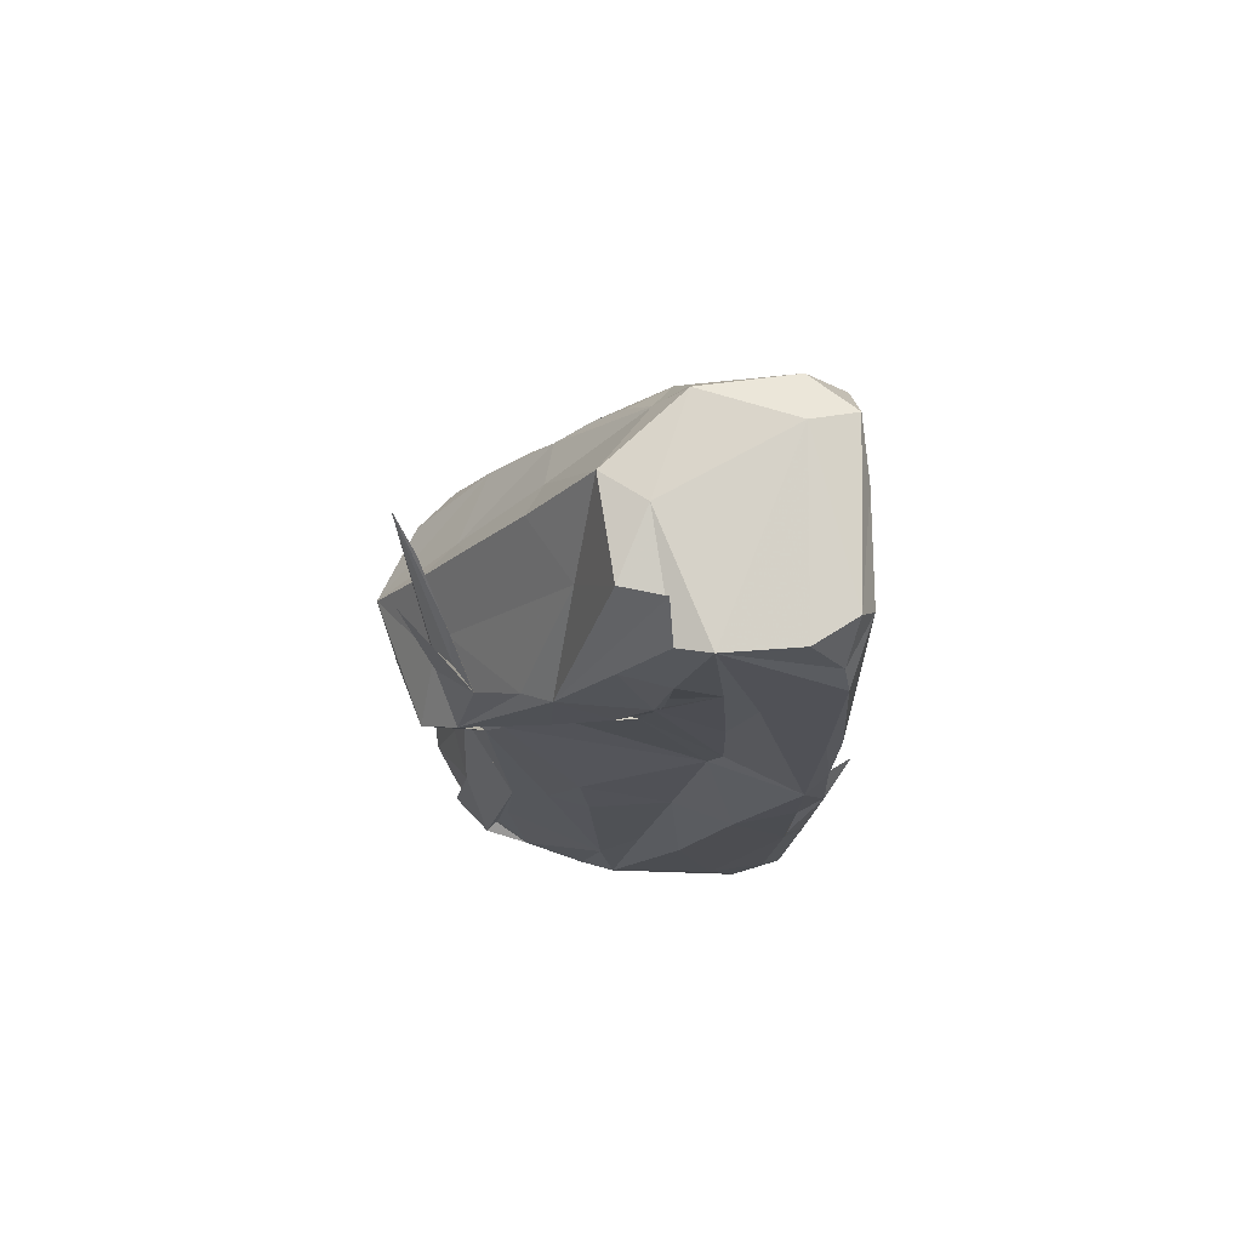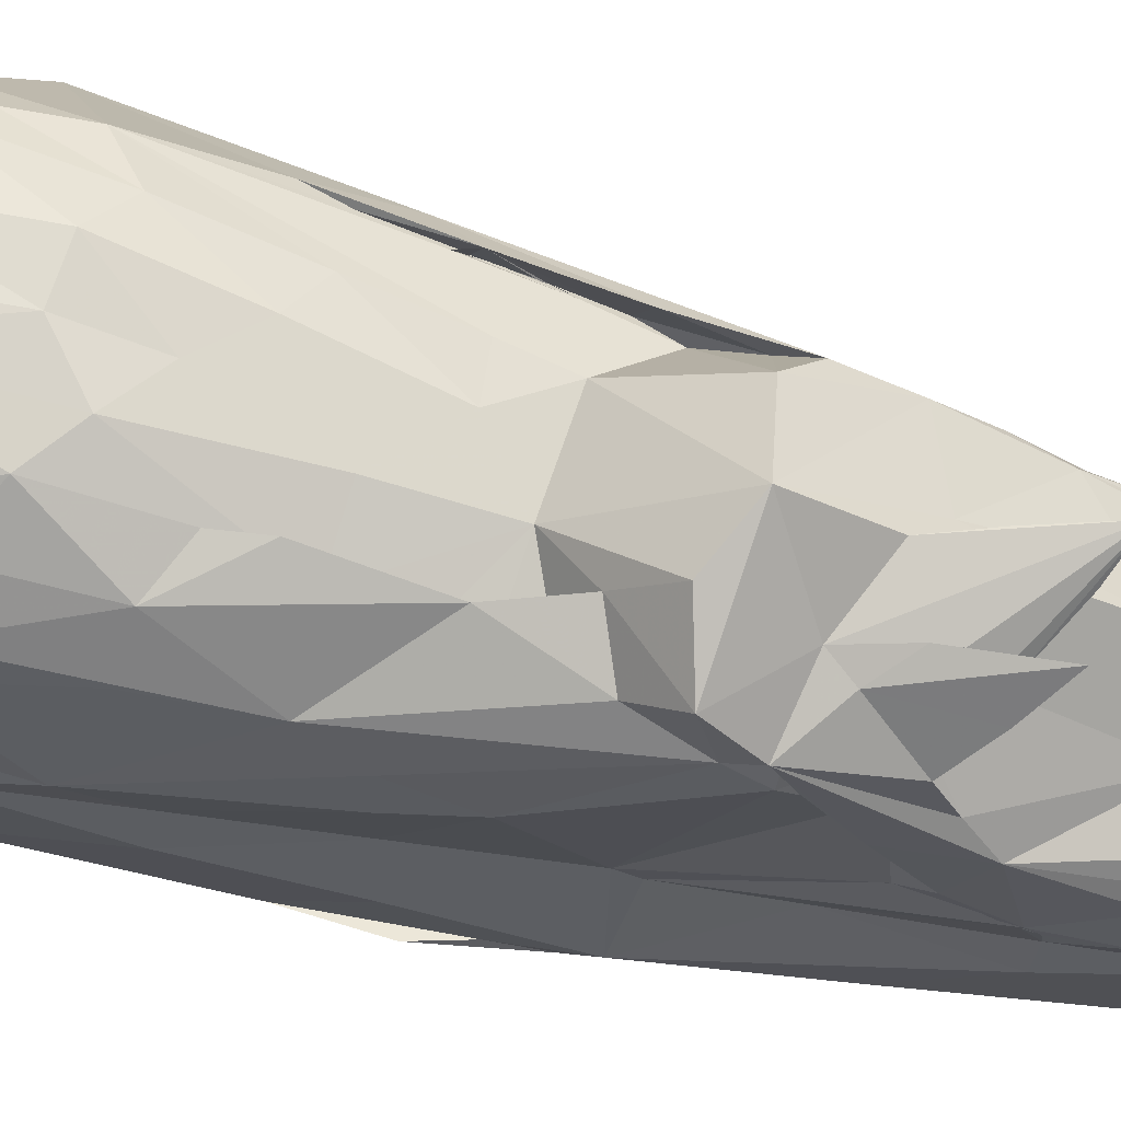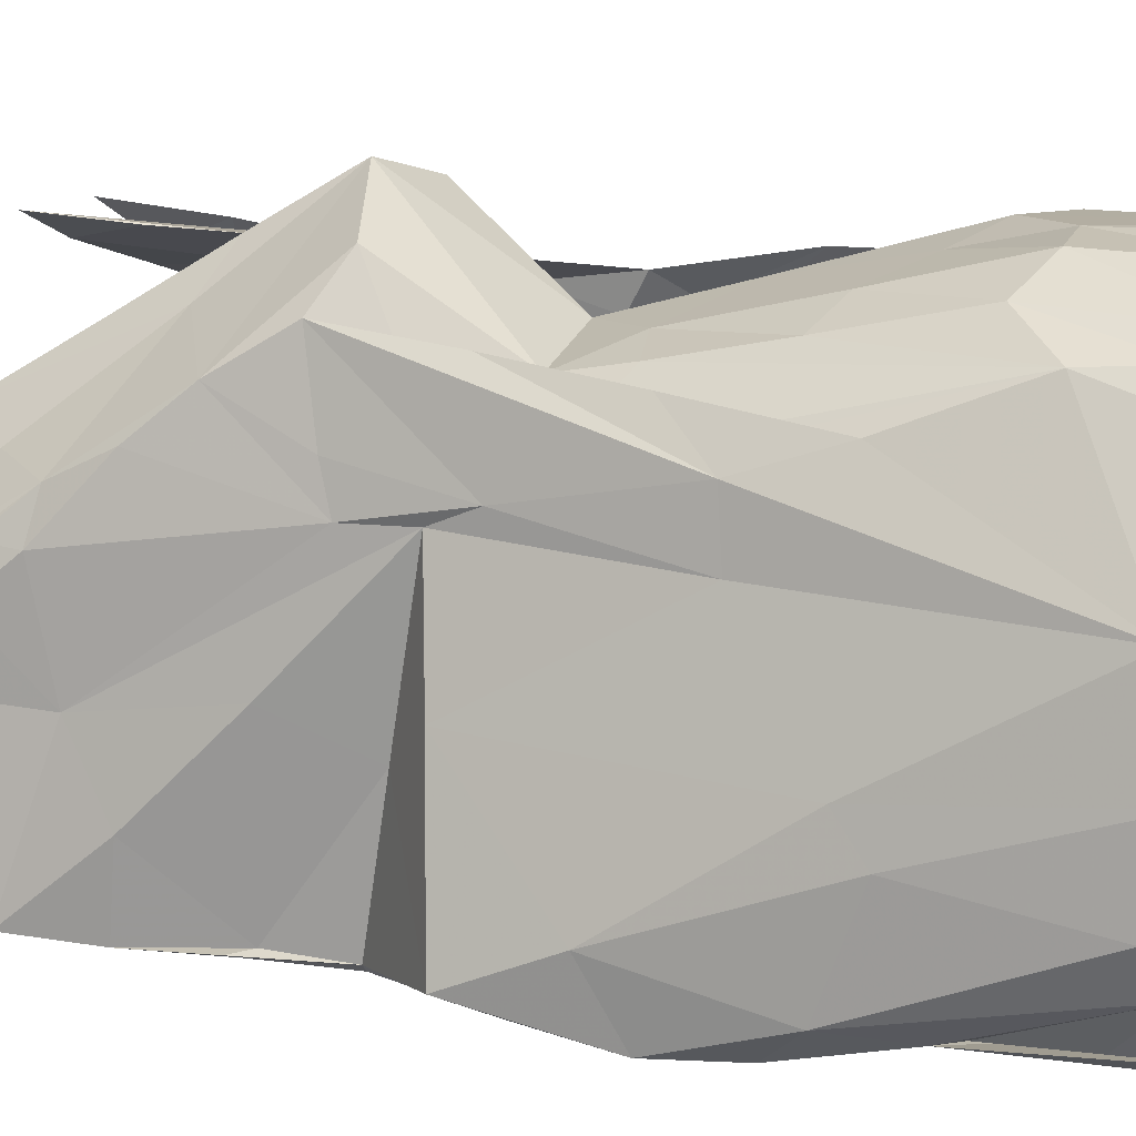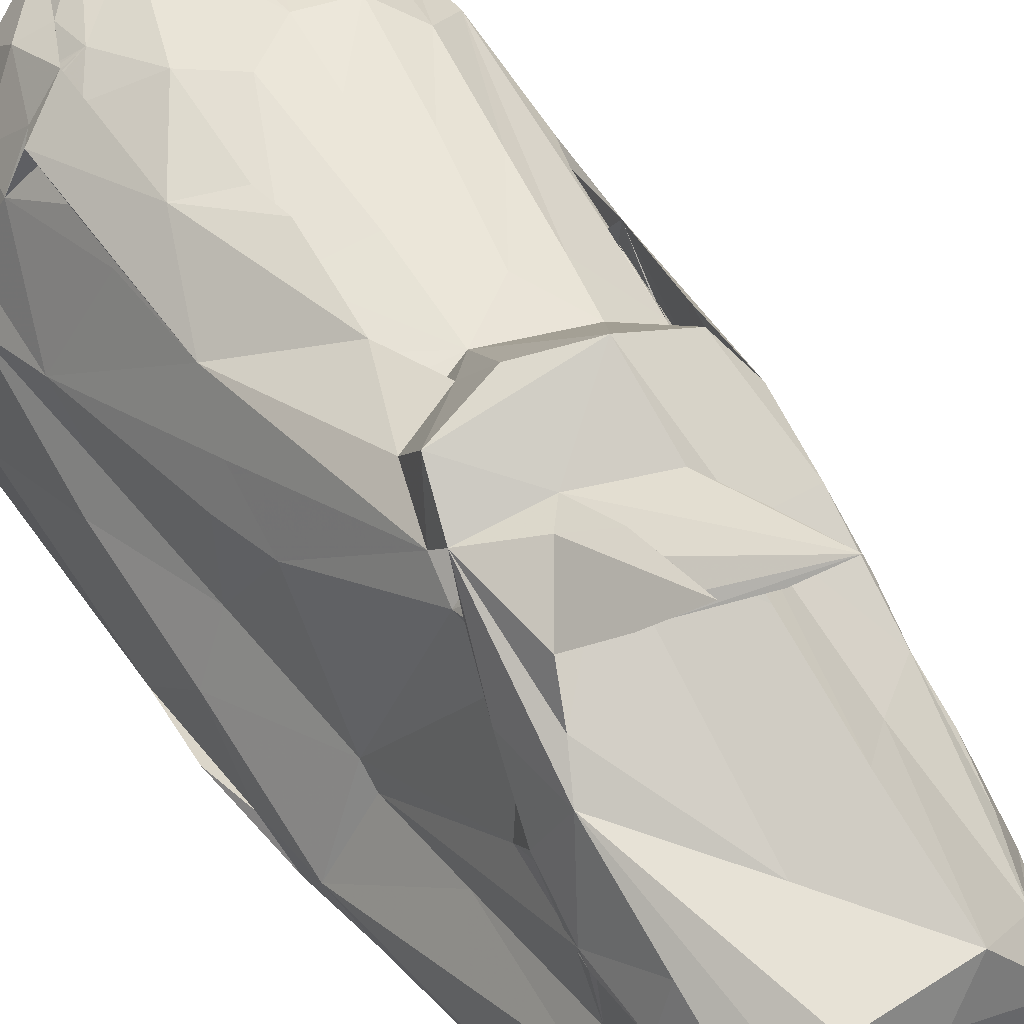
<metadata>
{"format":"obj","ext":"obj","renderer":"f3d","projection":"perspective","resolution":1024,"background":"white","views":[{"elev":78.7,"azim":89.9,"up":"+Y"},{"elev":72.5,"azim":104.2,"up":"+Z"},{"elev":14.4,"azim":-76.7,"up":"+Z"},{"elev":43.0,"azim":149.2,"up":"+Z"}]}
</metadata>
<code>
v -1.984 -4.987 -1.908
v -1.959 -4.232 -1.852
v -1.849 -5 -1.583
v -1.79 -3.601 -1.973
v -2.148 -3.62 -1.429
v -1.787 -3.222 -1.897
v -2.012 -4.941 -1.172
v -2.159 -4.774 -1.008
v -2.164 -4.289 -0.6608
v -2.011 -4.858 0.08557
v -1.722 -4.913 0.1128
v -2.305 -3.416 -1.079
v -2.289 -3.636 -0.3148
v -2.141 -4.063 -0.0115
v -2.146 -3.482 0.5161
v -1.129 -4.936 -2.183
v -0.5158 -4.966 -2.215
v -0.4385 -4.902 -1.579
v -1.173 -3.154 -2.138
v -0.3817 -3.536 -2.162
v 1.474 -4.959 -1.692
v 1.16 -4.886 -1.412
v 0.5499 -4.938 -2.186
v -1.713 -2.455 -1.913
v -1.902 -2.266 -1.889
v -2.155 -1.632 -1.762
v -1.862 -1.308 -2.09
v -2.191 -1.974 -0.8295
v -2.109 -1.718 -0.4802
v -1.671 -1.049 0.609
v -2.059 -0.6406 -2.046
v -2.112 -0.2999 -1.425
v -2.05 0.5354 -1.776
v -1.52 0.2137 -2.094
v -1.633 0.6421 -0.3439
v -1.55 -2.806 -1.947
v -1.447 -1.807 -2.031
v -1.169 -0.7804 -2.076
v -0.5542 -1.268 -2.094
v -0.2594 -1.871 -2.112
v -0.6209 0.851 -2.032
v 0.04768 0.6057 -2.036
v -1.772 -4.57 0.949
v -1.634 -3.976 1.477
v -1.547 -4.841 1.251
v -0.4984 -4.874 1.899
v -1.295 -4.82 1.582
v -0.9414 -4.497 1.933
v -1.17 -3.842 2.012
v -1.428 -2.846 1.818
v -1.366 -3.505 1.858
v 0.3256 -4.86 2.138
v -0.1004 -4.856 2.253
v -0.5265 -4.075 2.248
v 0.0497 -4.392 2.325
v -0.5914 -2.72 2.324
v -0.05479 -2.754 2.352
v -1.532 -1.772 1.401
v -1.603 -1.002 1.153
v -0.9818 -2.467 2.08
v -1.424 -1.391 1.409
v -1.351 -0.7992 1.323
v -0.8747 -1.332 1.817
v -0.4772 -1.543 2.017
v -0.02684 -1.983 2.18
v -1.319 -0.579 1.564
v -1.394 -0.6955 1.24
v -0.7846 -0.3925 1.611
v -1.304 0.004129 1.136
v -1.384 -0.6944 1.242
v -1.395 0.3597 0.8786
v -1.368 -0.2174 1.124
v -1.361 -0.1871 1.109
v -1.319 0.2974 1.034
v -1.354 -0.119 1.107
v -1.368 -0.452 1.185
v -1.362 -0.2075 1.12
v -1.372 -0.6939 1.243
v -1.335 -0.1906 1.136
v -1.15 0.486 1.702
v -0.7106 0.1847 1.5
v -0.3141 -0.3468 1.709
v 0.3033 -0.892 1.921
v -1.183 0.9812 -0.7449
v -1.018 1.179 -2.063
v -1.102 1.182 -1.993
v -1.185 1.793 -1.91
v -1.327 1.96 -1.919
v -1.133 1.898 -1.998
v -1.358 2.642 -1.917
v -0.2312 2.982 -1.972
v -1.323 0.7298 0.7169
v -1.381 1.744 -0.3608
v -1.429 2.571 -1.199
v -1.28 2.931 -0.525
v -0.8149 3.702 -1.973
v -1.457 3.34 -1.837
v -1.262 4.155 -1.818
v -1.25 3.142 0.427
v -1.236 3.591 0.09568
v -1.185 4.672 -0.4289
v -1.386 3.959 -0.2803
v -1.197 3.479 0.4558
v -1.184 3.943 0.1408
v -1.227 4.842 -1.374
v -0.8693 4.902 -1.842
v -0.285 4.69 -1.924
v -0.7751 5.008 -1.378
v -1.032 4.53 -0.08378
v -1.075 4.96 -0.3995
v -0.6073 3.505 0.8744
v -0.3582 4.941 0.3946
v -0.06137 5.039 -0.05554
v -1.186 0.6699 1.084
v -1.044 1.499 1.822
v -1.296 1.266 0.708
v -1.083 1.175 1.555
v -0.7512 1.256 2.214
v -1.218 1.368 1.075
v -1.089 2.108 1.448
v 0.01892 1.388 2.589
v 0.2604 0.1202 1.643
v -0.3176 2.404 1.733
v -0.03362 2.169 2.113
v -1.155 2.58 1.05
v -1.114 3.066 0.8059
v -0.1276 2.967 1.613
v 0.5131 2.155 1.836
v -0.2205 3.904 1.035
v 0.4376 4.076 0.5943
v -0.2115 2.717 2.17
v -0.01423 3.249 2.037
v -0.3974 3.426 2.261
v 1.596 -4.952 -1.975
v 1.693 -3.247 -1.931
v 0.7664 -1.875 -2.087
v 1.983 -4.938 -1.753
v 1.931 -1.772 -1.809
v 1.868 -4.88 -0.3608
v 2.07 -4.853 -0.5811
v 1.638 -4.864 0.8076
v 2.126 -3.842 -1.495
v 2.197 -4.43 -1.164
v 2.083 -4.266 -0.3351
v 1.953 -4.355 0.4777
v 2.277 -3.193 -0.8458
v 2.26 -3.162 0.2865
v 2.129 -3.514 0.6522
v 1.684 -1.896 -1.901
v 1.748 -0.3188 -1.924
v 1.026 1.479 -1.969
v 1.568 0.09446 -1.895
v 1.78 -0.7098 -1.821
v 1.764 0.1702 -1.808
v 1.893 0.6652 -1.839
v 1.81 -0.01074 -1.794
v 1.673 0.3136 -1.945
v 1.79 -0.4736 -0.3385
v 1.549 0.9124 -0.6641
v 1.841 -0.459 0.5249
v 1.717 0.2325 0.612
v 2.08 -1.186 -1.568
v 2.164 -1.799 -0.444
v 2.023 -1.809 -0.02031
v 2.128 -0.3001 -1.531
v 1.977 0.1943 -1.6
v 2.029 -0.4352 -0.9776
v 0.5937 -4.888 1.686
v 1.163 -4.867 1.43
v 0.81 -4.853 1.958
v 0.6562 -4.508 2.245
v 1.417 -4.56 1.488
v 1.452 -3.991 1.881
v 1.176 -3.864 2.053
v 1.26 -3.715 2.003
v 1.32 -3.68 1.966
v 1.302 -3.629 2.002
v 1.337 -3.657 1.954
v 1.285 -3.637 1.987
v 1.34 -3.527 1.969
v 1.329 -3.62 1.953
v 1.429 -3.512 1.923
v 1.333 -3.621 1.981
v 1.387 -3.603 1.92
v 1.408 -3.274 2.113
v 1.851 -3.736 1.321
v 1.675 -3.273 1.746
v 1.807 -3.06 1.741
v 0.4186 -4.174 2.335
v 0.4458 -2.324 2.318
v 1.167 -3.379 2.138
v 1.936 -3.198 1.286
v 0.85 -1.625 2.019
v 1.387 -3.004 1.994
v 1.344 -1.87 1.906
v 1.445 -3.375 1.953
v 1.464 -3.327 1.95
v 1.669 -2.976 1.697
v 1.662 -3.01 1.741
v 1.741 -2.553 1.587
v 1.719 -1.955 1.45
v 1.667 -2.852 1.722
v 1.632 -0.946 1.351
v 0.8837 -2.673 2.292
v 0.9755 -0.9233 1.798
v 0.7917 -1.183 2.031
v 1.001 0.4515 1.401
v 1.104 -0.368 1.612
v 0.8486 -0.09268 1.834
v 0.9113 0.06947 1.531
v 0.6279 0.604 1.906
v 0.9978 0.691 1.705
v 1.724 -0.4467 0.9517
v 1.16 0.8276 1.707
v 1.315 1.447 1.505
v 2.122 -2.335 0.4233
v 1.682 0.9773 -1.826
v 1.51 0.8662 -2.098
v 1.762 1.489 -1.814
v 1.895 0.9694 -1.618
v 1.591 2.501 -1.862
v 1.641 2.585 -1.706
v 1.529 1.116 -0.8145
v 1.341 1.783 1.308
v 1.44 2.135 -0.7956
v 1.471 3.522 -1.033
v 1.383 2.562 0.01136
v 1.221 2.4 1.201
v 0.5895 3.559 -1.945
v 0.8023 4.643 -1.948
v 1.391 4.159 -1.764
v 1.428 3.383 -0.09953
v 1.336 3.545 -0.7174
v 1.336 3.31 0.1639
v 1.432 2.836 0.2392
v 1.353 4.088 -0.2683
v 1.232 4.106 0.2316
v 1.423 3.243 -0.121
v 1.423 3.499 -0.1888
v 0.8917 4.97 -1.802
v 1.251 4.452 -1.703
v 1.16 4.988 -1.367
v 0.8229 5.407 -0.2042
v 1.219 5.016 -0.5823
v 0.6401 4.967 0.2361
v 1.158 4.931 -0.2443
v 0.5983 1.093 2.404
v 1.248 1.276 2.145
v 0.6522 1.856 1.985
v 0.8379 2.103 1.943
v 1.093 1.022 1.773
v 1.037 1.811 1.778
v 1.329 1.722 1.756
v 1.348 1.929 1.367
v 1.258 2.036 1.474
v 1.262 1.989 1.537
v 1.14 2.616 1.547
v 0.5341 2.417 2.106
v 0.6839 2.433 1.951
v 0.5551 2.914 1.793
v 1.139 2.194 1.54
v 0.8252 2.962 1.86
v 0.8883 2.62 1.739
v 1.185 2.838 1.108
v 1.401 2.358 0.8339
v 1.275 2.853 0.7024
v 1.31 2.953 0.5243
v 1.302 2.931 0.5578
v 1.313 3.132 0.802
v 0.4796 3.277 2.211
v -1.349 -0.2403 1.151
v 1.765 0.0129 -1.812
v 1.272 -3.632 2.02
v 1.267 -3.665 2.006
v 1.36 -3.598 1.953
v 1.663 -3.015 1.739
f 1 5 2
f 1 2 4
f 1 3 7
f 7 8 1
f 1 8 5
f 8 7 10
f 7 11 10
f 8 10 9
f 8 9 5
f 5 9 12
f 6 2 5
f 9 10 14
f 12 9 13
f 9 14 13
f 16 3 1
f 17 3 16
f 3 17 18
f 1 4 16
f 4 19 16
f 16 19 20
f 16 20 17
f 18 21 22
f 17 20 23
f 3 18 7
f 2 6 25
f 2 25 4
f 5 25 24
f 27 25 26
f 5 24 6
f 26 25 5
f 12 26 5
f 12 13 28
f 13 29 28
f 26 12 28
f 26 31 27
f 26 32 31
f 31 33 34
f 31 32 33
f 26 28 32
f 32 28 29
f 32 29 35
f 36 25 6
f 6 24 36
f 36 24 25
f 4 37 19
f 25 27 37
f 25 37 4
f 37 38 19
f 19 38 39
f 19 40 20
f 27 38 37
f 27 31 34
f 27 34 38
f 19 39 40
f 39 38 42
f 42 40 39
f 38 41 42
f 35 29 30
f 10 43 14
f 43 15 14
f 13 14 15
f 15 43 44
f 11 45 10
f 11 46 45
f 45 43 10
f 11 7 46
f 43 45 47
f 45 46 47
f 43 47 44
f 47 48 44
f 44 48 49
f 44 49 51
f 18 46 7
f 18 52 46
f 47 46 53
f 47 53 48
f 49 48 54
f 48 53 54
f 46 52 53
f 53 55 54
f 54 55 57
f 54 57 56
f 13 15 29
f 29 15 30
f 15 58 59
f 15 59 30
f 44 50 15
f 15 50 58
f 44 51 50
f 51 49 60
f 51 60 50
f 58 50 61
f 50 62 61
f 50 60 63
f 54 56 49
f 49 56 60
f 57 65 56
f 60 56 64
f 56 65 64
f 58 61 66
f 62 67 61
f 59 58 66
f 62 50 68
f 68 50 63
f 61 69 70
f 78 62 69
f 30 59 71
f 72 69 74
f 72 73 69
f 69 61 67
f 70 67 66
f 70 66 61
f 72 75 77
f 72 74 75
f 66 62 78
f 78 76 66
f 78 70 76
f 70 69 76
f 69 62 68
f 72 76 73
f 76 77 271
f 73 76 271
f 76 72 66
f 271 77 66
f 66 72 271
f 79 271 72
f 73 74 77
f 73 77 75
f 75 79 69
f 79 77 69
f 77 74 66
f 76 69 77
f 74 80 66
f 66 80 59
f 60 64 63
f 68 63 82
f 63 64 82
f 64 83 82
f 69 68 81
f 68 82 81
f 32 35 33
f 34 85 38
f 38 85 41
f 33 86 34
f 34 86 85
f 86 89 85
f 88 86 87
f 88 89 86
f 88 90 89
f 85 89 41
f 41 89 91
f 41 91 42
f 33 35 84
f 84 86 33
f 84 35 92
f 86 84 87
f 84 93 87
f 84 92 93
f 88 87 90
f 87 94 90
f 90 96 89
f 94 97 90
f 97 96 90
f 97 98 96
f 89 96 91
f 87 93 94
f 94 93 95
f 99 100 95
f 94 95 97
f 95 101 97
f 95 100 101
f 99 102 100
f 99 103 102
f 98 105 106
f 98 106 96
f 96 107 91
f 96 106 107
f 98 97 105
f 105 97 101
f 102 101 100
f 103 104 102
f 104 109 102
f 102 109 101
f 101 109 110
f 105 101 110
f 105 110 108
f 105 108 106
f 110 109 112
f 110 113 108
f 110 112 113
f 30 92 35
f 30 71 92
f 92 71 116
f 115 71 59
f 74 69 114
f 69 81 114
f 114 117 74
f 80 74 117
f 80 115 59
f 93 92 95
f 92 116 95
f 95 116 99
f 119 120 116
f 71 115 119
f 71 119 116
f 117 115 80
f 118 117 114
f 119 115 120
f 81 118 114
f 118 81 121
f 117 118 115
f 115 118 120
f 118 121 120
f 120 121 123
f 116 125 99
f 116 120 125
f 99 125 126
f 125 120 126
f 126 103 99
f 103 126 104
f 120 123 126
f 123 111 126
f 124 123 121
f 124 128 127
f 124 127 123
f 123 127 129
f 130 129 127
f 111 123 129
f 124 131 132
f 131 124 133
f 133 132 131
f 104 126 109
f 126 111 109
f 111 112 109
f 112 129 130
f 112 111 129
f 17 23 18
f 18 23 21
f 23 134 21
f 23 135 134
f 23 136 135
f 21 134 137
f 134 135 137
f 135 138 137
f 18 22 139
f 21 139 22
f 21 140 139
f 137 138 142
f 137 140 21
f 137 143 140
f 137 142 143
f 141 139 140
f 144 145 140
f 143 144 140
f 143 142 146
f 143 146 147
f 144 143 148
f 145 144 148
f 143 147 148
f 20 136 23
f 20 40 136
f 136 149 135
f 149 150 135
f 42 136 40
f 136 42 151
f 136 152 149
f 149 153 150
f 152 153 149
f 136 151 152
f 156 153 152
f 150 152 157
f 152 272 157
f 272 152 154
f 156 150 272
f 272 154 156
f 150 153 272
f 153 157 272
f 157 153 154
f 154 153 156
f 135 150 138
f 138 162 142
f 142 162 146
f 147 146 163
f 162 163 146
f 164 147 163
f 138 165 162
f 150 155 138
f 138 155 165
f 162 167 163
f 167 158 163
f 163 158 164
f 158 160 164
f 162 166 167
f 166 162 165
f 159 158 167
f 168 170 52
f 168 169 170
f 18 139 52
f 52 139 168
f 139 169 168
f 139 141 169
f 141 172 169
f 141 145 172
f 169 172 170
f 170 173 174
f 172 173 170
f 174 175 177
f 274 273 174
f 274 174 179
f 183 176 178
f 273 179 180
f 273 180 174
f 180 179 178
f 178 182 181
f 178 174 177
f 178 181 180
f 178 176 184
f 184 176 182
f 176 181 182
f 275 184 181
f 184 183 181
f 183 180 181
f 183 177 180
f 185 180 177
f 183 184 185
f 184 180 185
f 172 145 186
f 172 186 173
f 183 182 275
f 275 176 183
f 178 275 182
f 185 182 183
f 182 180 184
f 186 187 173
f 53 189 55
f 53 52 171
f 53 171 189
f 52 170 171
f 55 189 57
f 57 189 190
f 171 191 189
f 171 170 174
f 171 174 191
f 185 175 174
f 191 174 180
f 177 175 274
f 185 177 273
f 273 175 185
f 177 179 273
f 174 173 185
f 141 140 145
f 145 148 186
f 148 192 186
f 182 185 196
f 194 196 180
f 196 191 180
f 191 196 197
f 182 194 191
f 182 191 197
f 197 196 185
f 185 194 197
f 180 197 194
f 180 182 197
f 187 192 276
f 188 199 192
f 187 199 188
f 192 201 200
f 185 188 195
f 192 200 198
f 187 202 199
f 276 198 187
f 198 199 202
f 202 188 198
f 187 198 200
f 200 188 202
f 185 187 188
f 203 195 188
f 200 203 188
f 200 201 203
f 189 204 190
f 189 191 204
f 57 190 65
f 204 193 190
f 205 190 193
f 191 194 204
f 194 195 204
f 185 195 194
f 187 185 173
f 195 193 204
f 206 193 195
f 205 193 206
f 83 122 82
f 122 83 205
f 82 122 81
f 205 208 122
f 122 210 207
f 208 210 122
f 158 161 160
f 205 206 208
f 206 195 209
f 209 195 203
f 208 206 209
f 210 208 209
f 203 214 209
f 213 215 203
f 215 214 203
f 65 83 64
f 83 65 190
f 190 205 83
f 148 147 216
f 192 148 216
f 164 216 147
f 186 192 187
f 192 216 201
f 216 164 160
f 216 203 201
f 216 213 203
f 216 160 213
f 152 217 154
f 157 155 150
f 155 157 218
f 157 154 217
f 218 157 217
f 218 217 155
f 152 219 217
f 221 152 151
f 152 221 219
f 219 222 220
f 221 222 219
f 158 159 161
f 223 220 225
f 220 226 225
f 222 226 220
f 223 227 159
f 159 227 228
f 42 91 229
f 229 151 42
f 151 229 221
f 229 230 221
f 221 231 222
f 221 230 231
f 225 233 232
f 223 232 227
f 225 232 223
f 222 231 226
f 225 226 233
f 233 234 227
f 232 235 238
f 239 232 233
f 227 232 238
f 234 239 238
f 236 234 233
f 234 236 239
f 239 236 232
f 236 237 232
f 165 155 166
f 155 220 166
f 155 217 219
f 219 220 155
f 166 220 167
f 220 159 167
f 223 159 220
f 91 107 230
f 91 230 229
f 107 106 240
f 107 240 230
f 106 108 240
f 230 240 241
f 231 230 241
f 240 242 241
f 240 108 242
f 244 108 113
f 245 246 113
f 243 246 245
f 231 244 226
f 241 244 231
f 226 244 233
f 241 242 244
f 233 244 236
f 244 246 236
f 246 243 237
f 236 246 237
f 108 244 242
f 246 244 113
f 81 122 121
f 207 211 122
f 211 247 122
f 211 212 209
f 207 212 211
f 215 213 161
f 213 160 161
f 159 224 161
f 210 212 207
f 210 209 212
f 209 214 211
f 214 248 211
f 161 224 215
f 159 228 224
f 251 215 252
f 215 248 214
f 215 251 253
f 251 252 253
f 224 228 254
f 215 224 252
f 254 256 224
f 252 224 255
f 249 253 250
f 215 253 248
f 253 256 254
f 253 252 256
f 121 122 247
f 247 211 248
f 249 124 121
f 121 248 249
f 247 248 121
f 248 253 249
f 128 130 127
f 128 132 260
f 128 260 261
f 260 257 261
f 263 133 259
f 263 259 262
f 263 260 133
f 268 227 234
f 268 234 228
f 235 227 267
f 264 269 130
f 266 265 228
f 235 265 266
f 265 235 269
f 235 232 269
f 254 265 253
f 254 252 255
f 254 228 252
f 254 255 265
f 255 256 265
f 265 256 252
f 265 252 228
f 257 250 253
f 264 128 261
f 264 130 128
f 264 253 269
f 253 265 269
f 257 264 261
f 253 264 257
f 260 263 257
f 263 262 257
f 250 257 262
f 235 267 234
f 234 266 228
f 267 268 266
f 268 235 266
f 234 267 266
f 232 237 269
f 130 269 245
f 238 235 234
f 133 249 259
f 128 124 132
f 124 249 133
f 249 250 258
f 259 249 258
f 258 250 270
f 259 258 262
f 250 262 270
f 260 132 133
f 258 270 262
f 113 112 245
f 130 245 112
f 243 245 269
f 269 237 243
f 69 67 78
f 67 70 78
f 67 62 66
f 271 79 73
f 72 77 79
f 79 74 73
f 75 69 73
f 75 74 79
f 150 156 152
f 274 175 273
f 177 274 179
f 179 174 178
f 177 183 178
f 181 176 275
f 275 178 184
f 182 196 194
f 276 192 199
f 192 198 188
f 198 276 199
f 202 187 200
f 233 227 238
f 239 233 238
f 255 224 256
f 228 227 235
f 228 235 268
f 267 227 268

</code>
